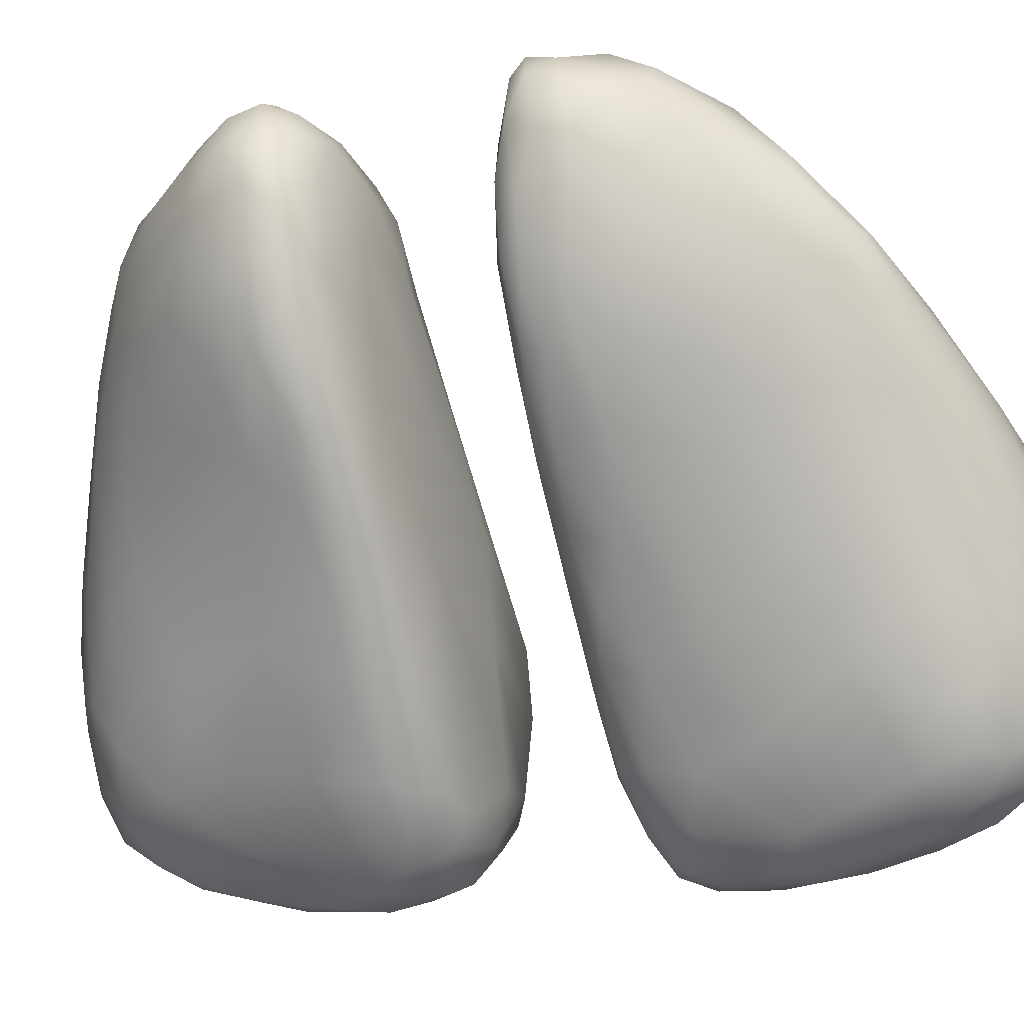
<metadata>
{"format":"obj","ext":"obj","renderer":"f3d","projection":"perspective","resolution":1024,"background":"white","views":[{"elev":-15.6,"azim":113.8,"up":"+Y"}]}
</metadata>
<code>
v 6922 5893 5016
v 6872 5949 5006
v 6923 5994 4996
v 6982 5969 5008
v 6869 6039 5003
v 6975 6062 4998
v 7060 6133 5038
v 6939 6119 5001
v 7020 6169 5022
v 6867 6123 5011
v 6927 6201 5016
v 6999 5908 5033
v 6959 5847 5054
v 6849 5894 5053
v 6822 5978 5037
v 7061 6030 5051
v 6830 6062 5026
v 6820 6122 5044
v 6879 6197 5037
v 7015 6240 5036
v 6929 6254 5038
v 7006 6310 5062
v 6899 5843 5073
v 7070 5954 5082
v 7012 5873 5067
v 6810 5922 5076
v 6795 6048 5064
v 7095 6275 5066
v 6915 6278 5072
v 6965 6302 5065
v 6937 5804 5106
v 6996 5829 5097
v 6855 5839 5109
v 7043 5878 5100
v 6778 5957 5137
v 7116 6069 5099
v 7138 6170 5100
v 6781 6113 5117
v 6837 6199 5090
v 7164 6289 5106
v 7102 6359 5090
v 7000 6356 5105
v 7098 6414 5119
v 6889 5812 5124
v 6809 5870 5175
v 6750 6038 5203
v 6780 6158 5178
v 6873 6268 5113
v 7188 6400 5124
v 6910 5780 5188
v 6974 5782 5187
v 7047 5844 5179
v 7082 5923 5140
v 6770 5899 5236
v 7129 6028 5151
v 7165 6141 5148
v 6814 6213 5179
v 7234 6287 5178
v 6939 6328 5131
v 6870 6282 5239
v 7255 6426 5170
v 7022 6405 5160
v 7095 6452 5160
v 7244 6473 5164
v 7201 6483 5162
v 7157 6495 5174
v 6934 5754 5270
v 7029 5791 5337
v 6861 5804 5212
v 6723 5977 5295
v 7319 6408 5240
v 6744 5923 5288
v 6728 6102 5293
v 6704 6033 5340
v 6764 6164 5262
v 6793 6207 5286
v 6994 6395 5234
v 7091 6484 5233
v 7159 6540 5238
v 7292 6537 5227
v 7218 6567 5233
v 7267 6576 5242
v 6958 5745 5319
v 6983 5756 5357
v 7134 5980 5234
v 7200 6143 5219
v 7285 6277 5261
v 7305 6342 5249
v 7342 6492 5269
v 6882 5763 5332
v 6810 5816 5344
v 7108 5903 5346
v 6752 5881 5349
v 7397 6466 5334
v 7286 6639 5304
v 7200 6082 5305
v 7286 6215 5346
v 6804 6231 5389
v 6937 6356 5347
v 7040 6458 5337
v 7392 6583 5339
v 7337 6620 5315
v 6743 6160 5369
v 7354 6367 5318
v 7146 6573 5343
v 7223 6615 5308
v 7188 6031 5389
v 7330 6305 5327
v 7400 6520 5339
v 7290 6680 5368
v 7357 6676 5378
v 6927 5740 5386
v 7259 6142 5409
v 7371 6325 5398
v 6957 5742 5442
v 6706 5936 5399
v 7229 6663 5391
v 6883 5751 5457
v 7000 5765 5448
v 7044 5801 5465
v 7088 5864 5437
v 7160 5975 5473
v 6684 5995 5419
v 6683 6058 5427
v 6702 6111 5423
v 6874 6302 5452
v 7419 6425 5402
v 7432 6532 5391
v 7085 6528 5436
v 7174 6631 5458
v 7396 6646 5376
v 7436 6620 5408
v 7292 6707 5426
v 6831 5786 5432
v 6779 5829 5450
v 6727 5887 5468
v 7337 6247 5459
v 6781 6212 5495
v 6987 6414 5433
v 7465 6568 5447
v 7358 6706 5439
v 7250 6117 5478
v 6731 6155 5457
v 7421 6381 5477
v 7459 6633 5463
v 7407 6664 5424
v 7253 6695 5466
v 7313 6713 5472
v 6917 5744 5474
v 6692 5951 5487
v 7047 6478 5505
v 7451 6487 5458
v 7423 6681 5480
v 6689 6092 5488
v 6941 6359 5502
v 7469 6575 5490
v 7453 6653 5509
v 7118 6569 5500
v 7218 6676 5519
v 6879 5773 5530
v 6822 5797 5495
v 7091 5876 5505
v 6682 6024 5489
v 7206 6053 5517
v 6853 6271 5511
v 7456 6491 5519
v 7423 6690 5521
v 7365 6705 5506
v 7292 6701 5513
v 6943 5761 5519
v 6981 5764 5501
v 7028 5803 5505
v 6768 5845 5517
v 7327 6230 5525
v 7390 6322 5511
v 7425 6394 5526
v 7121 6556 5546
v 7165 6619 5518
v 6815 5817 5538
v 7070 5874 5547
v 6724 5908 5530
v 6696 5990 5536
v 7157 5997 5537
v 6699 6069 5535
v 7250 6136 5539
v 6734 6141 5517
v 7335 6262 5555
v 6813 6213 5538
v 6916 6307 5545
v 7388 6335 5542
v 6997 6399 5537
v 7055 6458 5549
v 7458 6597 5533
v 7187 6629 5550
v 7437 6658 5536
v 7335 6700 5542
v 7396 6680 5541
v 7001 5806 5537
v 6785 5864 5559
v 6739 5962 5566
v 7430 6432 5550
v 7447 6524 5550
v 7095 6484 5570
v 7267 6676 5545
v 6946 5826 5563
v 6856 5824 5555
v 7039 5876 5562
v 7105 5953 5562
v 6718 6044 5559
v 7187 6079 5566
v 6762 6128 5552
v 7290 6219 5564
v 6857 6219 5565
v 7361 6326 5561
v 6997 6368 5564
v 7397 6439 5569
v 7102 6461 5582
v 7415 6587 5560
v 7143 6559 5564
v 7228 6609 5568
v 7337 6648 5561
v 6860 5855 5571
v 6823 5903 5577
v 7015 6070 5584
v 7128 6063 5574
v 6942 6153 5585
v 6850 6147 5572
v 7025 6325 5585
v 7227 6296 5588
v 7287 6269 5572
v 6966 6305 5573
v 7187 6408 5582
v 7321 6439 5577
v 7316 6521 5570
v 6967 5858 5792
v 6874 5828 5802
v 6870 5904 5789
v 6782 5906 5802
v 7096 6149 5784
v 7131 6022 5800
v 7032 5873 5806
v 6921 6107 5788
v 6752 6025 5803
v 6934 6235 5791
v 7266 6257 5791
v 7250 6184 5798
v 7242 6138 5811
v 6762 6120 5807
v 7304 6414 5785
v 6889 6243 5802
v 7083 6413 5790
v 7331 6289 5805
v 7028 6401 5803
v 7141 6365 5786
v 7389 6463 5802
v 7176 6517 5793
v 7122 6526 5808
v 7300 6536 5794
v 7187 6608 5807
v 7400 6594 5809
v 7356 6653 5815
v 7254 6620 5809
v 6888 5777 5830
v 6973 5806 5828
v 6935 5758 5860
v 6811 5832 5824
v 7059 5873 5827
v 6762 5872 5821
v 6728 5922 5838
v 7143 5978 5827
v 6698 6034 5838
v 7207 6054 5841
v 6706 6103 5833
v 7295 6187 5840
v 6772 6169 5827
v 7350 6276 5826
v 6876 6270 5829
v 6961 6360 5833
v 7417 6402 5833
v 7041 6443 5824
v 7437 6494 5822
v 7099 6533 5836
v 7439 6564 5826
v 7456 6528 5844
v 7161 6601 5821
v 7431 6648 5843
v 7217 6649 5824
v 7302 6678 5832
v 7380 6690 5852
v 6821 5797 5851
v 6887 5759 5889
v 6774 5853 5836
v 7027 5805 5863
v 6778 5831 5914
v 7096 5885 5868
v 6686 5975 5877
v 7155 5974 5853
v 6683 6087 5869
v 6721 6141 5858
v 6791 6213 5889
v 7365 6281 5857
v 7394 6335 5848
v 7001 6425 5863
v 7462 6607 5862
v 7167 6622 5859
v 7251 6686 5875
v 7337 6710 5879
v 6933 5740 5930
v 6981 5767 5923
v 6722 5914 5949
v 7172 5988 5874
v 6678 6025 5899
v 7249 6108 5863
v 7299 6183 5873
v 6744 6176 5919
v 6901 6318 5873
v 7418 6372 5889
v 7457 6483 5878
v 7090 6535 5887
v 7468 6563 5881
v 7422 6694 5883
v 7296 6715 5917
v 7389 6704 5882
v 6843 5777 5933
v 7109 5889 5958
v 6720 6137 5952
v 7333 6247 5934
v 6941 6369 5902
v 7027 6457 5928
v 7140 6587 5943
v 7464 6626 5913
v 7203 6638 5980
v 7441 6656 5887
v 6891 5754 6009
v 7047 5823 5942
v 6696 5976 5955
v 7205 6048 5981
v 6695 6071 5963
v 6874 6299 5988
v 7451 6457 5931
v 7462 6546 5920
v 7269 6689 5970
v 7418 6684 5934
v 7377 6708 5911
v 7335 6717 5928
v 6966 5748 6020
v 6838 5784 6010
v 6766 5860 6040
v 6705 6016 6018
v 6786 6207 6040
v 7383 6329 5951
v 6978 6400 6004
v 7098 6529 5979
v 7312 6707 5967
v 6938 5747 6052
v 6813 5823 6105
v 7403 6380 5972
v 7432 6502 5993
v 7436 6571 5981
v 7412 6635 5989
v 7348 6698 5978
v 6752 5898 6083
v 6720 6106 6035
v 7257 6167 6047
v 7331 6285 6021
v 7402 6433 6020
v 7059 6481 6024
v 7122 6536 6065
v 7109 5897 6086
v 6737 5947 6093
v 6722 6060 6091
v 7179 6036 6116
v 6753 6148 6114
v 6931 6351 6116
v 7394 6521 6062
v 7249 6653 6044
v 7201 6589 6101
v 7375 6670 6000
v 7031 5812 6088
v 7142 5966 6130
v 6738 6004 6153
v 7328 6336 6083
v 7357 6609 6075
v 7295 6669 6039
v 6964 5765 6130
v 7009 6420 6126
v 7390 6570 6050
v 7334 6650 6054
v 6866 5784 6129
v 6782 5886 6170
v 6744 6102 6158
v 7268 6229 6106
v 6856 6263 6196
v 7351 6433 6099
v 7324 6603 6117
v 6915 5766 6134
v 7354 6523 6108
v 7251 6592 6136
v 6792 6188 6186
v 7320 6551 6145
v 7303 6618 6103
v 6989 5790 6201
v 7207 6140 6161
v 6942 6345 6210
v 7264 6298 6165
v 7066 6456 6175
v 7143 6506 6179
v 7202 6554 6160
v 6894 5789 6216
v 6852 5833 6228
v 7084 5890 6195
v 7145 6019 6192
v 6773 6120 6244
v 7009 6398 6210
v 7288 6569 6154
v 7025 5831 6231
v 6753 6047 6209
v 7295 6448 6171
v 7215 6319 6238
v 7191 6516 6201
v 7242 6514 6204
v 6942 5785 6212
v 6769 5975 6233
v 7162 6120 6240
v 7282 6512 6180
v 7047 5872 6277
v 7092 5959 6262
v 7237 6434 6222
v 7051 6415 6238
v 7116 6435 6252
v 6921 5814 6272
v 6974 5815 6264
v 6904 6279 6290
v 6980 6354 6254
v 7198 6436 6249
v 7182 6462 6236
v 6820 5908 6283
v 7092 6020 6304
v 6816 6185 6271
v 6852 6228 6277
v 7120 6150 6304
v 7148 6313 6288
v 7004 6343 6291
v 7077 6365 6296
v 7140 6393 6271
v 6956 5855 6330
v 7006 5853 6289
v 6884 5870 6310
v 6786 6054 6294
v 6814 5984 6324
v 6807 6125 6308
v 7076 6311 6319
v 7028 5919 6321
v 6860 5930 6349
v 7063 6028 6335
v 6852 6185 6324
v 7058 6219 6348
v 7094 6195 6328
v 7029 6262 6349
v 7000 6279 6339
v 6842 6077 6354
v 7057 6106 6350
v 6925 6244 6335
v 6920 5909 6362
v 6975 5918 6359
v 7010 6002 6362
v 6859 5990 6369
v 6888 6170 6361
v 6936 6197 6371
v 6988 6198 6369
v 6900 5967 6384
v 6952 5982 6380
v 6889 6051 6389
v 6988 6094 6376
v 6896 6127 6376
v 6936 6114 6382
v 6931 6041 6382
g grp1
f 1 2 3
f 4 1 3
f 3 2 5
f 4 3 6
f 7 4 6
f 6 3 8
f 3 5 8
f 9 7 6
f 8 5 10
f 6 8 9
f 10 11 8
f 1 12 13
f 12 1 4
f 1 14 2
f 14 15 2
f 16 12 4
f 16 4 7
f 2 15 5
f 5 15 17
f 5 17 10
f 17 18 10
f 18 19 10
f 10 19 11
f 9 8 20
f 11 19 21
f 11 20 8
f 22 11 21
f 20 11 22
f 23 1 13
f 1 23 14
f 12 24 25
f 14 26 15
f 12 16 24
f 17 15 27
f 17 27 18
f 7 9 28
f 9 20 28
f 29 21 19
f 21 30 22
f 30 21 29
f 23 13 31
f 31 13 32
f 13 25 32
f 14 23 33
f 13 12 25
f 24 34 25
f 35 15 26
f 15 35 27
f 36 24 16
f 37 36 16
f 18 27 38
f 16 7 37
f 18 38 39
f 18 39 19
f 19 39 29
f 40 7 28
f 22 41 20
f 20 41 28
f 30 42 22
f 43 22 42
f 41 22 43
f 23 44 33
f 25 34 32
f 14 33 45
f 14 45 26
f 26 45 35
f 46 27 35
f 38 27 46
f 39 38 47
f 37 7 40
f 39 48 29
f 41 49 28
f 49 40 28
f 42 30 29
f 44 31 50
f 32 51 31
f 44 23 31
f 32 34 52
f 53 34 24
f 35 45 54
f 55 53 24
f 24 36 55
f 36 37 56
f 39 47 57
f 58 56 37
f 39 57 48
f 40 58 37
f 29 48 59
f 42 29 59
f 51 50 31
f 32 52 51
f 55 36 56
f 48 57 60
f 59 48 60
f 40 49 61
f 42 59 62
f 42 62 63
f 61 49 64
f 43 42 63
f 43 65 41
f 41 65 49
f 65 64 49
f 43 66 65
f 50 51 67
f 68 51 52
f 44 69 33
f 33 69 45
f 52 34 53
f 35 70 46
f 61 58 40
f 61 71 58
f 43 63 66
f 44 50 69
f 72 35 54
f 73 46 74
f 46 73 38
f 38 73 47
f 73 75 47
f 47 75 57
f 75 76 57
f 77 59 60
f 62 59 77
f 63 62 78
f 63 78 79
f 63 79 66
f 61 64 80
f 65 80 64
f 81 66 79
f 66 81 65
f 80 65 82
f 82 65 81
f 51 83 67
f 51 84 83
f 52 53 85
f 86 85 55
f 85 53 55
f 70 74 46
f 55 56 86
f 56 58 86
f 86 58 87
f 76 60 57
f 58 88 87
f 58 71 88
f 78 62 77
f 61 89 71
f 89 61 80
f 51 68 84
f 90 69 50
f 91 69 90
f 52 92 68
f 54 45 93
f 92 52 85
f 89 94 71
f 95 82 81
f 90 50 67
f 69 91 45
f 72 70 35
f 85 86 96
f 96 86 97
f 97 86 87
f 98 60 76
f 99 77 60
f 100 78 77
f 89 80 101
f 80 82 102
f 54 93 72
f 73 103 75
f 104 87 88
f 104 71 94
f 88 71 104
f 105 78 100
f 78 105 79
f 101 80 102
f 81 79 106
f 95 102 82
f 95 81 106
f 85 107 92
f 85 96 107
f 108 97 87
f 108 87 104
f 60 98 99
f 77 99 100
f 94 89 109
f 109 89 101
f 105 106 79
f 110 95 106
f 111 102 95
f 67 112 90
f 67 83 112
f 45 91 93
f 96 97 113
f 104 114 108
f 111 95 110
f 84 115 83
f 83 115 112
f 93 116 72
f 72 116 70
f 107 96 113
f 75 103 76
f 110 106 117
f 90 112 118
f 68 119 84
f 119 68 120
f 68 121 120
f 92 121 68
f 92 107 122
f 123 70 116
f 70 123 74
f 74 124 73
f 125 103 73
f 126 99 98
f 114 104 127
f 94 127 104
f 128 127 94
f 94 109 128
f 129 105 100
f 105 130 117
f 106 105 117
f 101 102 131
f 101 131 132
f 102 111 131
f 110 117 133
f 115 84 119
f 134 91 90
f 93 91 135
f 136 116 93
f 123 124 74
f 98 76 103
f 113 97 137
f 98 138 126
f 97 108 114
f 139 100 99
f 128 101 132
f 109 101 128
f 132 140 128
f 105 129 130
f 111 110 141
f 142 107 113
f 143 98 103
f 114 137 97
f 137 114 144
f 114 127 144
f 99 126 139
f 100 139 129
f 140 132 145
f 131 146 132
f 133 117 147
f 131 111 146
f 133 141 110
f 141 146 111
f 133 147 148
f 141 133 148
f 115 149 112
f 90 118 134
f 149 118 112
f 135 91 134
f 135 136 93
f 121 92 122
f 123 116 150
f 122 107 142
f 125 73 124
f 143 103 125
f 139 151 129
f 127 128 152
f 128 140 152
f 132 146 145
f 117 130 147
f 141 153 146
f 116 136 150
f 124 154 125
f 98 143 138
f 155 139 126
f 144 127 152
f 152 140 156
f 140 145 156
f 156 145 157
f 129 158 130
f 159 147 130
f 153 145 146
f 118 160 161
f 149 160 118
f 161 134 118
f 162 120 121
f 150 163 123
f 142 164 122
f 163 124 123
f 163 154 124
f 142 113 137
f 165 126 138
f 155 126 165
f 155 151 139
f 144 152 166
f 166 152 156
f 151 158 129
f 157 145 153
f 167 157 153
f 141 168 153
f 153 168 167
f 148 147 169
f 141 148 168
f 149 170 160
f 149 115 170
f 115 171 170
f 119 171 115
f 119 172 171
f 120 172 119
f 134 161 135
f 135 161 173
f 120 162 172
f 136 135 173
f 162 121 122
f 125 154 143
f 137 174 142
f 174 137 175
f 144 175 137
f 144 166 176
f 158 151 177
f 178 130 158
f 130 178 159
f 147 159 169
f 148 169 168
f 179 173 161
f 162 180 172
f 173 181 136
f 150 136 181
f 181 182 150
f 162 122 183
f 150 182 163
f 183 122 164
f 163 184 154
f 164 142 185
f 186 154 184
f 186 143 154
f 185 142 174
f 187 185 174
f 143 186 138
f 186 188 138
f 165 138 188
f 165 188 189
f 174 190 187
f 190 174 175
f 189 155 165
f 144 176 175
f 191 155 189
f 190 175 176
f 155 191 151
f 192 177 151
f 166 156 193
f 178 158 177
f 156 157 193
f 194 159 178
f 193 157 195
f 195 157 167
f 169 196 168
f 196 197 168
f 197 167 168
f 170 171 198
f 160 179 161
f 172 198 171
f 179 199 173
f 173 199 181
f 162 183 180
f 199 200 181
f 183 164 185
f 163 182 184
f 176 201 190
f 176 166 201
f 201 166 202
f 191 192 151
f 192 203 177
f 193 202 166
f 177 194 178
f 159 194 204
f 197 195 167
f 169 159 204
f 169 204 196
f 160 170 205
f 170 198 205
f 160 206 179
f 205 206 160
f 198 172 180
f 207 198 180
f 179 206 199
f 180 208 207
f 180 183 208
f 181 200 182
f 209 182 200
f 210 208 183
f 209 184 182
f 183 185 210
f 184 211 186
f 184 209 211
f 211 188 186
f 212 210 185
f 185 187 212
f 213 188 211
f 189 188 213
f 212 187 214
f 187 190 214
f 215 189 213
f 191 189 215
f 201 214 190
f 215 192 191
f 203 192 215
f 214 201 216
f 215 217 203
f 201 202 216
f 218 216 202
f 177 203 219
f 202 193 218
f 177 219 194
f 194 219 220
f 218 193 195
f 220 221 204
f 218 197 221
f 218 195 197
f 220 204 194
f 221 196 204
f 197 196 221
f 206 205 222
f 198 207 205
f 223 199 222
f 206 222 199
f 205 224 222
f 225 224 205
f 207 225 205
f 199 223 200
f 222 224 223
f 224 226 223
f 207 208 225
f 223 226 200
f 200 227 209
f 226 227 200
f 208 210 225
f 228 227 226
f 227 211 209
f 225 229 224
f 230 229 225
f 213 211 227
f 231 213 227
f 232 226 224
f 210 230 225
f 210 212 230
f 228 231 227
f 224 229 232
f 232 228 226
f 213 231 215
f 212 214 230
f 228 217 231
f 217 215 231
f 230 233 229
f 214 216 230
f 216 233 230
f 219 203 217
f 233 232 229
f 232 217 228
f 216 218 233
f 233 234 232
f 218 234 233
f 217 220 219
f 232 220 217
f 221 220 232
f 218 221 234
f 234 221 232
f 235 236 237
f 237 236 238
f 235 237 239
f 240 241 235
f 240 235 239
f 237 238 242
f 242 238 243
f 239 237 242
f 242 243 244
f 245 240 239
f 240 246 247
f 244 243 248
f 246 240 245
f 245 239 249
f 250 244 248
f 251 244 250
f 246 245 252
f 250 253 251
f 254 242 244
f 239 242 254
f 254 244 251
f 252 245 255
f 255 245 249
f 249 239 254
f 251 253 256
f 256 253 257
f 255 249 258
f 254 251 256
f 258 249 254
f 257 259 256
f 260 255 258
f 258 254 256
f 260 258 261
f 259 262 256
f 258 256 262
f 261 258 262
f 263 264 265
f 264 263 236
f 235 264 236
f 263 266 236
f 267 264 241
f 241 264 235
f 266 268 238
f 236 266 238
f 269 238 268
f 241 240 267
f 240 270 267
f 271 243 269
f 269 243 238
f 270 240 247
f 272 270 247
f 243 271 248
f 271 273 248
f 272 247 274
f 248 273 275
f 248 275 250
f 274 247 276
f 250 275 277
f 252 247 246
f 250 277 253
f 252 276 247
f 277 278 253
f 252 279 276
f 252 255 279
f 278 280 253
f 279 255 281
f 257 253 280
f 257 280 282
f 283 284 281
f 285 257 282
f 281 255 283
f 257 285 259
f 255 260 283
f 283 260 286
f 259 285 287
f 261 286 260
f 259 287 262
f 287 288 262
f 288 261 262
f 286 261 289
f 290 263 291
f 291 263 265
f 266 263 290
f 266 290 292
f 264 267 293
f 266 292 268
f 292 294 269
f 268 292 269
f 295 267 270
f 271 269 296
f 270 272 297
f 298 273 271
f 273 298 299
f 273 299 275
f 275 299 300
f 277 275 300
f 274 276 301
f 276 302 301
f 276 279 302
f 280 278 303
f 280 303 282
f 279 281 284
f 304 284 283
f 305 285 282
f 283 286 304
f 285 305 287
f 306 288 287
f 288 289 261
f 288 306 307
f 289 288 307
f 291 265 308
f 265 309 308
f 265 264 309
f 264 293 309
f 294 292 290
f 267 295 293
f 269 310 296
f 310 269 294
f 295 270 297
f 311 297 272
f 296 312 271
f 311 272 313
f 313 272 274
f 271 312 298
f 313 274 314
f 299 315 300
f 314 274 301
f 277 300 316
f 278 277 316
f 303 278 316
f 301 302 317
f 317 302 279
f 317 279 318
f 279 284 318
f 319 282 303
f 320 318 284
f 305 282 319
f 284 304 320
f 305 306 287
f 286 289 321
f 306 322 307
f 307 323 289
f 321 289 323
f 290 291 324
f 324 294 290
f 311 325 295
f 311 295 297
f 298 326 299
f 299 326 315
f 314 301 327
f 303 316 328
f 329 303 328
f 329 319 303
f 330 305 319
f 320 304 331
f 332 305 330
f 333 331 304
f 304 286 333
f 305 332 306
f 321 333 286
f 291 334 324
f 291 308 334
f 335 309 293
f 335 293 295
f 325 335 295
f 310 336 296
f 296 336 312
f 311 313 337
f 312 338 298
f 338 326 298
f 337 313 314
f 314 327 337
f 339 316 300
f 327 301 317
f 316 339 328
f 317 318 340
f 340 318 341
f 318 320 341
f 341 320 331
f 306 332 342
f 343 333 321
f 306 342 322
f 323 344 321
f 307 322 345
f 323 307 344
f 307 345 344
f 308 309 346
f 324 347 294
f 348 310 294
f 336 349 312
f 312 349 338
f 350 300 315
f 317 351 327
f 328 339 352
f 328 352 329
f 353 319 329
f 353 330 319
f 333 343 331
f 322 342 354
f 344 343 321
f 322 354 345
f 308 346 355
f 355 334 308
f 356 348 294
f 326 350 315
f 339 300 350
f 357 351 317
f 317 340 357
f 358 340 341
f 341 331 359
f 331 360 359
f 343 360 331
f 344 361 343
f 344 345 361
f 347 356 294
f 362 310 348
f 311 337 325
f 338 363 326
f 364 337 327
f 365 364 327
f 365 327 351
f 357 365 351
f 357 340 366
f 366 340 358
f 329 367 353
f 358 341 359
f 330 368 332
f 354 361 345
f 347 324 334
f 337 369 325
f 310 370 336
f 336 370 349
f 338 349 371
f 372 337 364
f 373 350 326
f 352 339 374
f 352 367 329
f 359 375 358
f 368 330 353
f 376 332 377
f 332 376 342
f 360 343 378
f 378 343 361
f 379 346 309
f 309 335 379
f 335 325 379
f 369 337 380
f 349 381 371
f 337 372 380
f 382 357 366
f 367 368 353
f 332 368 377
f 378 383 360
f 342 384 354
f 354 384 361
f 346 385 355
f 369 379 325
f 349 370 381
f 338 371 363
f 363 373 326
f 386 352 374
f 352 386 367
f 359 387 375
f 359 360 387
f 387 360 383
f 376 384 342
f 384 388 361
f 361 388 378
f 389 347 334
f 356 390 348
f 310 362 370
f 391 373 363
f 365 392 364
f 393 374 339
f 382 365 357
f 394 366 358
f 375 394 358
f 383 388 395
f 383 378 388
f 334 355 396
f 385 346 379
f 389 356 347
f 382 392 365
f 382 366 394
f 368 367 386
f 397 375 387
f 383 397 387
f 398 384 376
f 389 334 396
f 348 390 362
f 371 391 363
f 373 399 350
f 393 339 350
f 394 375 397
f 395 400 383
f 398 376 377
f 398 401 384
f 388 384 401
f 395 388 401
f 355 385 396
f 379 402 385
f 390 370 362
f 372 364 403
f 404 386 374
f 394 405 382
f 406 368 386
f 397 383 400
f 368 407 377
f 407 408 377
f 396 409 389
f 356 410 390
f 356 389 410
f 411 379 369
f 380 372 412
f 392 403 364
f 373 413 399
f 392 382 405
f 393 404 374
f 386 414 406
f 406 407 368
f 400 395 415
f 398 415 401
f 415 395 401
f 408 398 377
f 379 416 402
f 379 411 416
f 411 369 380
f 411 380 412
f 403 412 372
f 381 417 371
f 371 417 391
f 373 391 413
f 403 392 405
f 350 399 393
f 418 419 405
f 405 394 418
f 386 404 414
f 394 397 418
f 418 397 400
f 408 420 398
f 398 421 415
f 420 421 398
f 396 422 409
f 385 422 396
f 385 402 422
f 370 390 423
f 405 424 403
f 400 425 418
f 407 420 408
f 425 415 421
f 425 400 415
f 409 410 389
f 416 411 426
f 427 411 412
f 370 423 381
f 423 417 381
f 412 403 424
f 417 413 391
f 418 428 419
f 414 429 406
f 406 429 407
f 407 429 430
f 428 418 425
f 428 425 421
f 422 431 409
f 402 432 422
f 416 432 402
f 412 424 427
f 424 405 419
f 433 404 393
f 414 404 434
f 414 434 429
f 435 421 436
f 428 421 435
f 420 407 430
f 436 420 430
f 421 420 436
f 409 431 410
f 390 410 437
f 426 411 427
f 390 437 423
f 424 438 427
f 439 399 413
f 439 393 399
f 440 393 439
f 424 419 441
f 440 433 393
f 404 433 434
f 419 428 442
f 434 443 429
f 429 443 430
f 443 444 430
f 442 435 445
f 428 435 442
f 430 445 436
f 444 445 430
f 435 436 445
f 431 422 432
f 432 446 431
f 432 447 446
f 432 416 447
f 448 410 431
f 416 426 447
f 448 437 410
f 423 449 417
f 450 449 423
f 449 413 417
f 449 451 413
f 441 438 424
f 451 439 413
f 441 419 442
f 434 433 443
f 442 445 452
f 452 445 444
f 447 426 453
f 426 427 453
f 453 427 438
f 454 450 437
f 423 437 450
f 441 455 438
f 451 456 439
f 439 456 440
f 456 433 440
f 442 457 458
f 452 457 442
f 441 442 458
f 459 452 460
f 452 444 460
f 444 443 460
f 448 431 446
f 437 448 454
f 447 453 446
f 453 438 455
f 461 449 450
f 455 441 462
f 451 449 461
f 458 462 441
f 456 463 433
f 457 452 459
f 443 433 463
f 460 443 463
f 448 446 464
f 465 464 446
f 446 453 465
f 454 448 464
f 466 465 453
f 450 454 467
f 453 455 466
f 455 462 466
f 461 450 467
f 456 461 468
f 451 461 456
f 458 457 462
f 463 456 468
f 468 469 463
f 460 463 469
f 470 460 469
f 457 459 470
f 459 460 470
f 464 471 454
f 465 472 464
f 454 471 467
f 466 472 465
f 472 471 464
f 473 467 471
f 466 474 472
f 473 461 467
f 466 462 474
f 473 475 461
f 468 461 475
f 462 457 474
f 474 470 476
f 457 470 474
f 475 469 468
f 476 469 475
f 470 469 476
f 473 471 477
f 472 477 471
f 474 477 472
f 477 476 473
f 473 476 475
f 474 476 477

</code>
